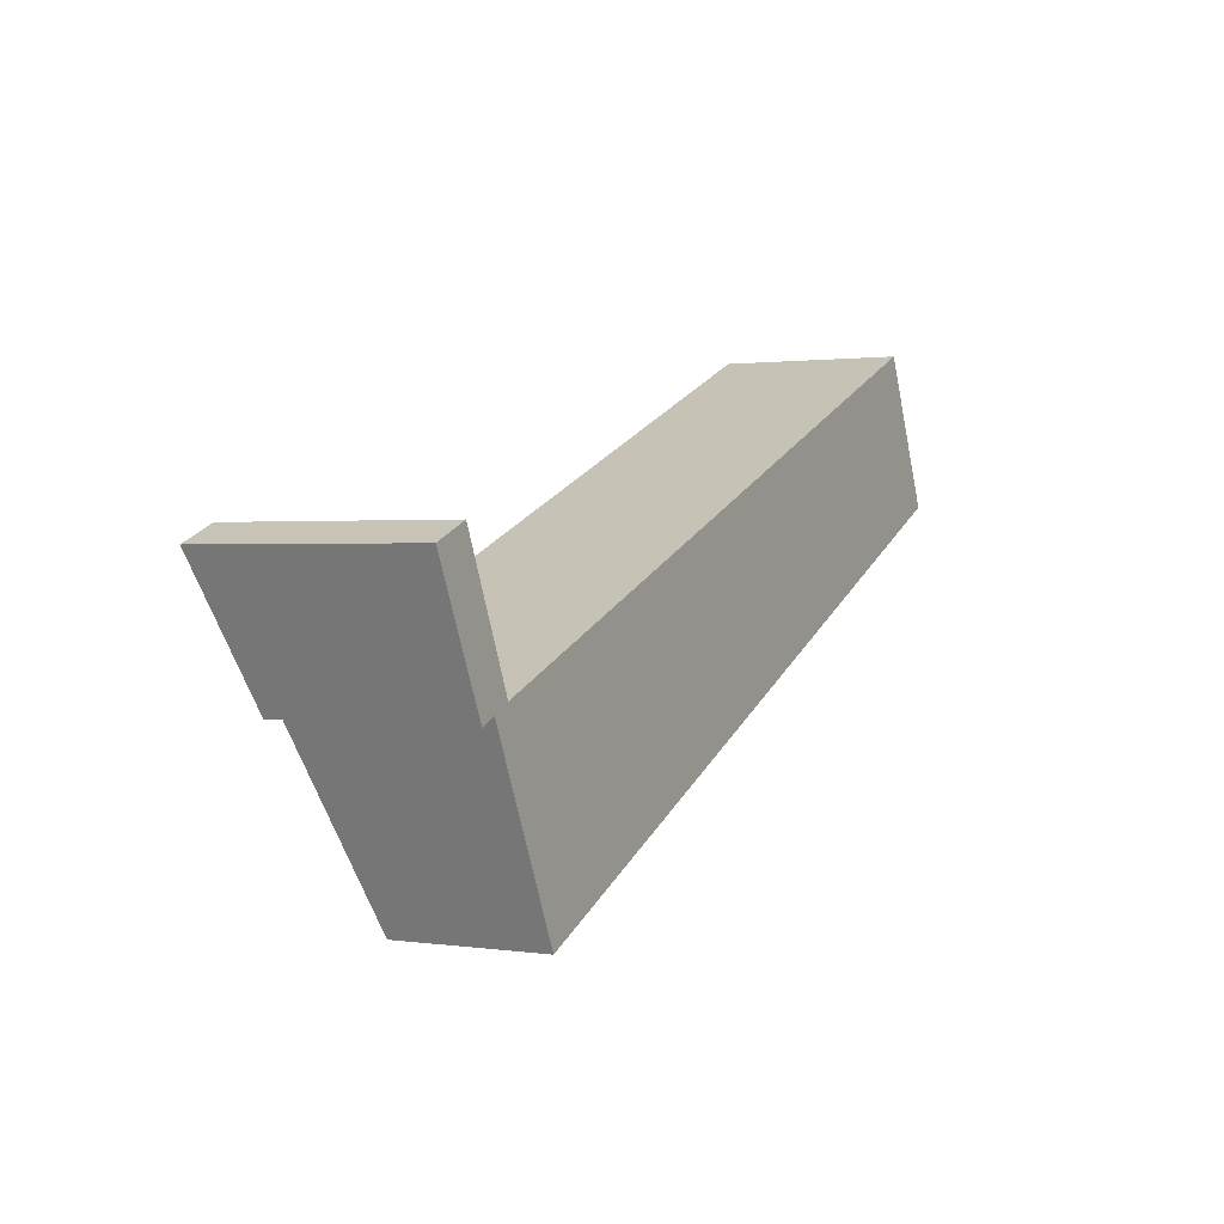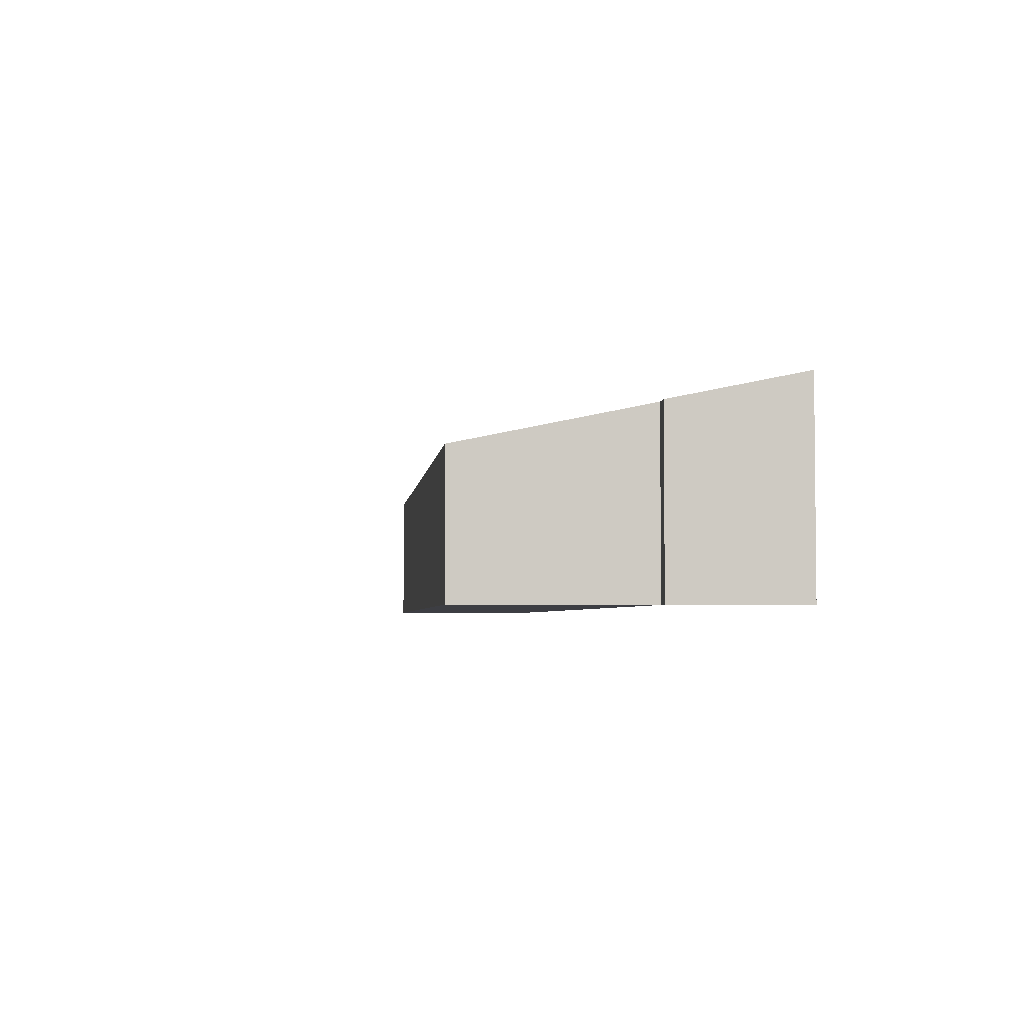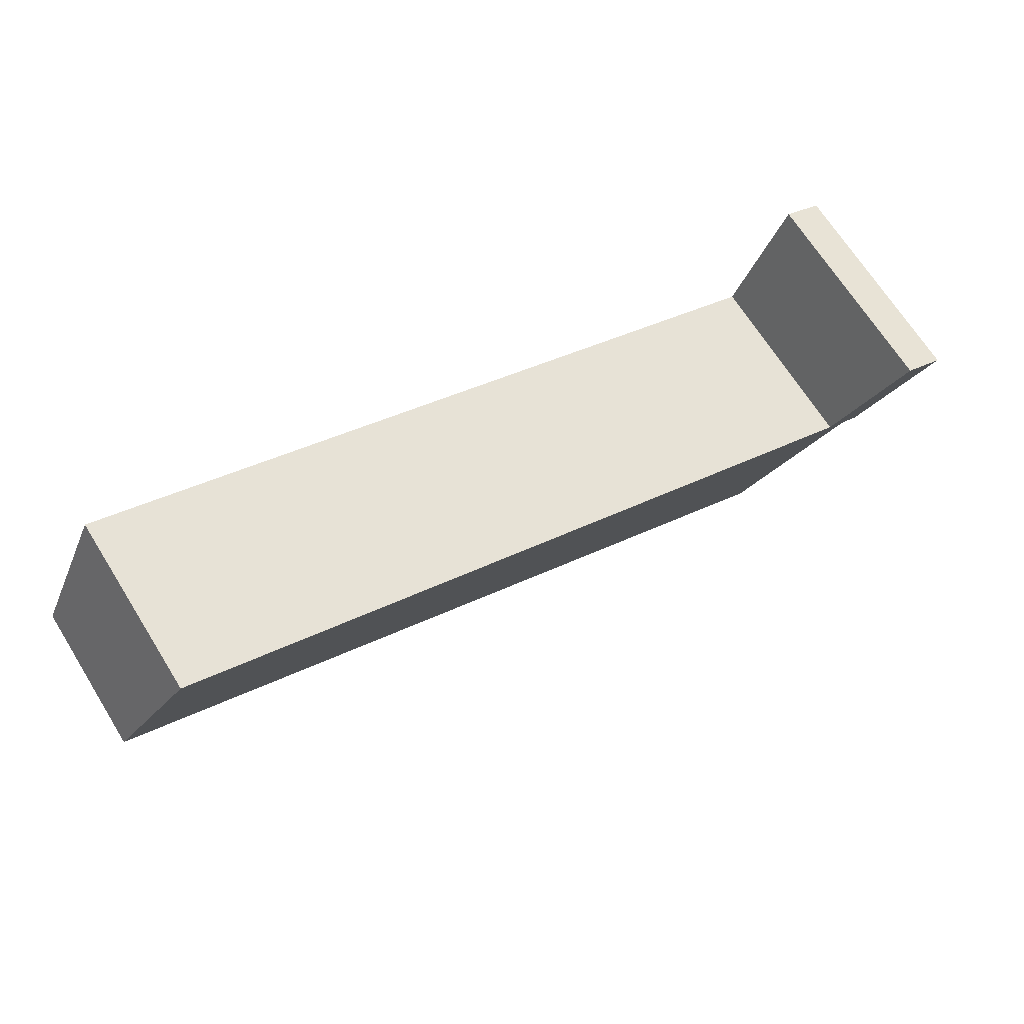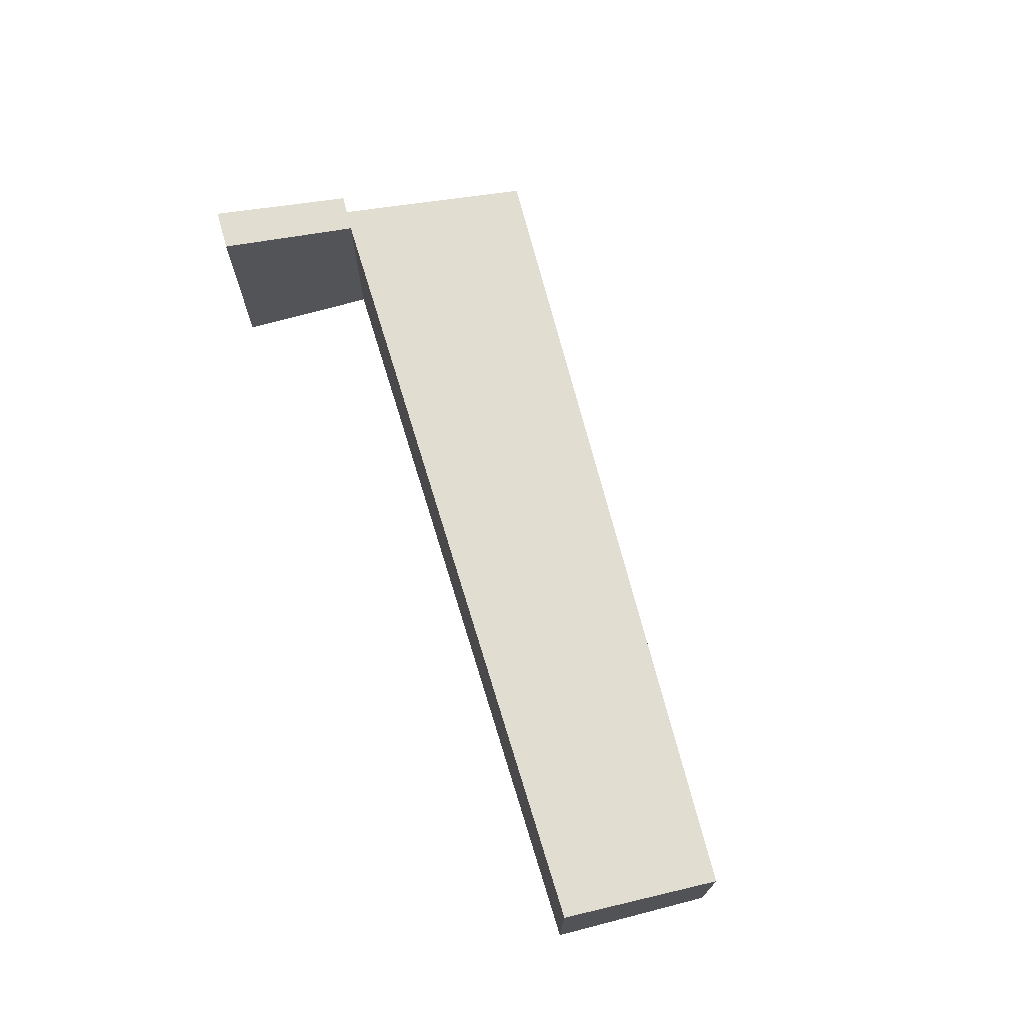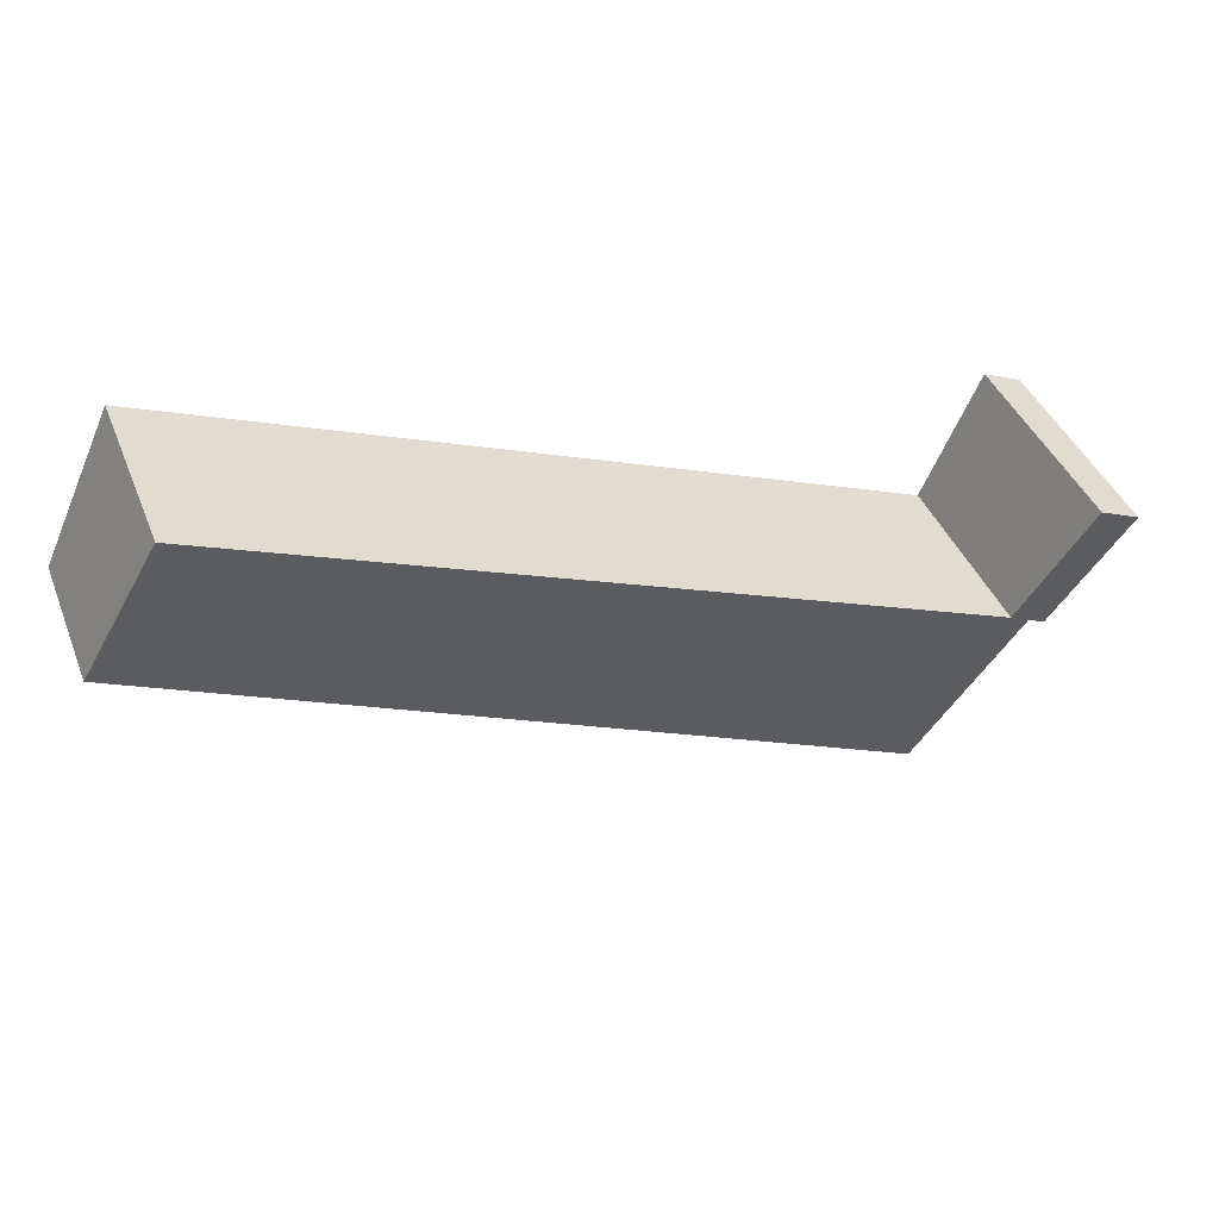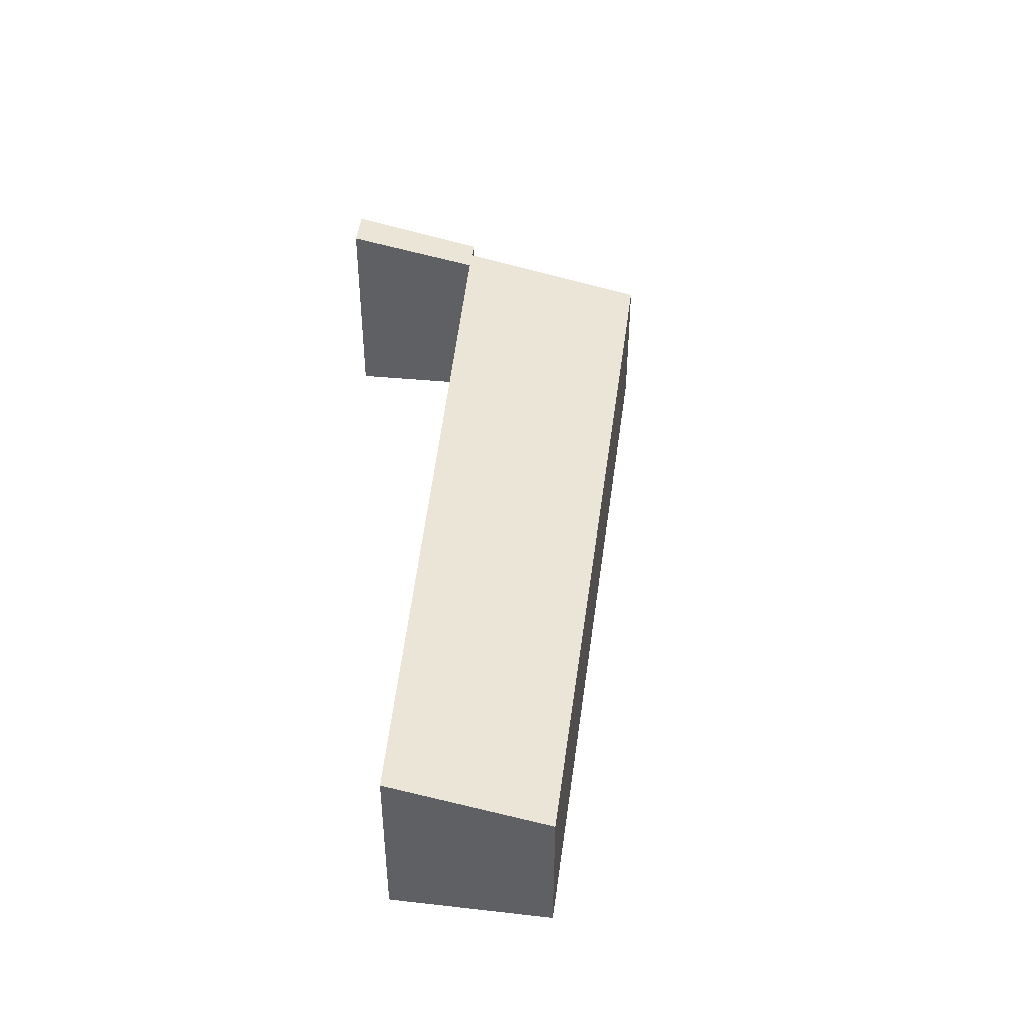
<metadata>
{"format":"obj","ext":"obj","renderer":"f3d","projection":"perspective","resolution":1024,"background":"white","views":[{"elev":1.1,"azim":-61.7,"up":"+Z"},{"elev":-3.7,"azim":-120.9,"up":"+Y"},{"elev":68.1,"azim":148.0,"up":"+Z"},{"elev":71.5,"azim":50.7,"up":"+Y"},{"elev":41.6,"azim":159.2,"up":"+Z"},{"elev":43.5,"azim":72.7,"up":"+Y"}]}
</metadata>
<code>
v  0 4.315 2.642e-16
v  1.507 3.734 -2.392
v  1.18 3.734 -2.544
v  0.768 4.31 0.33
v  1.886 3.734 -2.216
v  1.615 3.681 -2.625
v  17.95 2.914 0.872
v  3.172 2.914 -5.983
v  7.018 3.681 -0.119
v  16.6 3.581 3.795
v  0 0 0
v  1.18 1.558e-16 -2.544
v  3.172 3.664e-16 -5.983
v  1.615 1.607e-16 -2.625
v  1.507 1.465e-16 -2.392
v  0.768 -2.021e-17 0.33
v  1.886 1.357e-16 -2.216
v  7.018 7.287e-18 -0.119
v  16.6 -2.324e-16 3.795
v  17.95 -5.339e-17 0.872
g defaultobject
f 1 2 3
f 2 1 4
f 2 4 5
f 6 7 8
f 7 6 2
f 7 2 5
f 7 5 9
f 7 9 10
f 3 11 1
f 11 3 12
f 13 6 8
f 6 13 14
f 6 14 2
f 2 14 15
f 11 4 1
f 4 11 16
f 16 5 4
f 5 16 17
f 17 9 5
f 9 17 18
f 9 18 10
f 10 18 19
f 19 7 10
f 7 19 20
f 20 8 7
f 8 20 13
f 15 3 2
f 3 15 12
f 19 13 20
f 13 19 18
f 13 18 17
f 13 17 14
f 14 17 16
f 14 16 15
f 15 16 12
f 12 16 11

</code>
